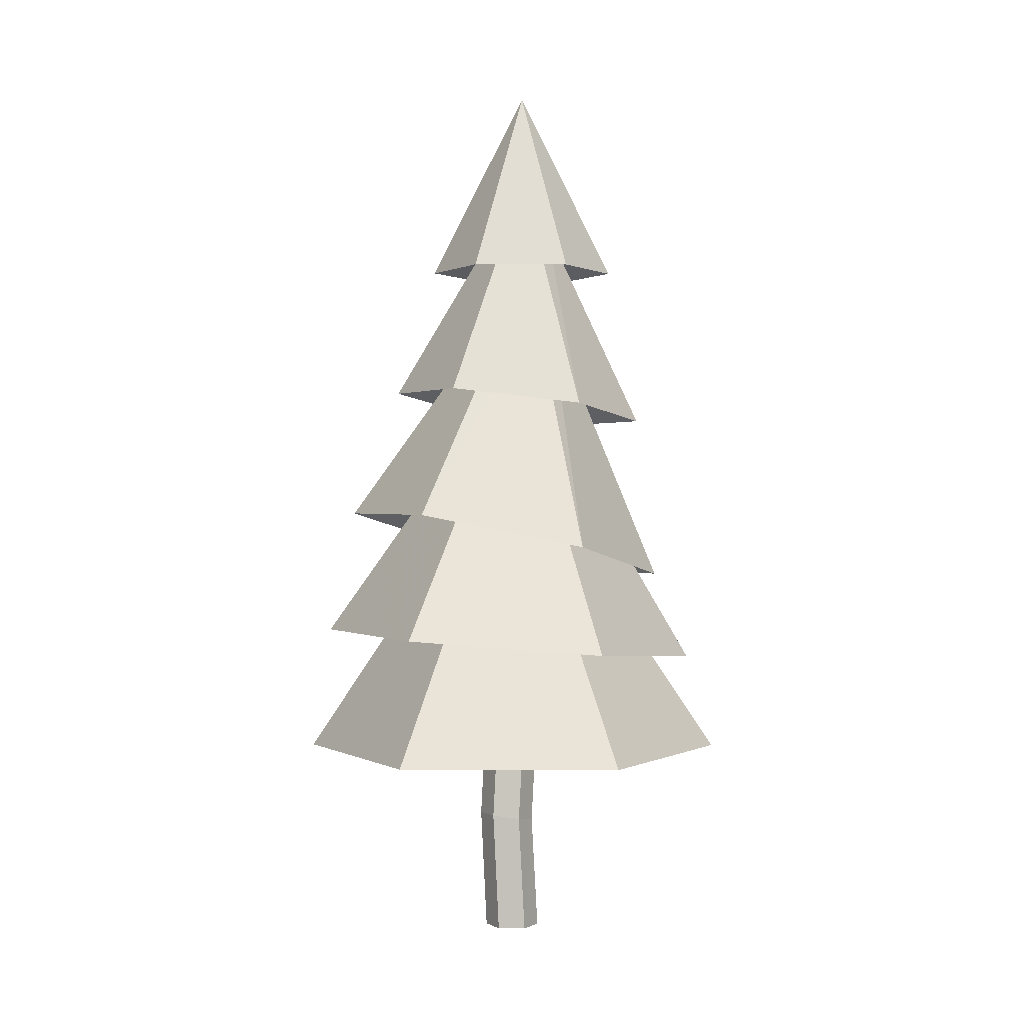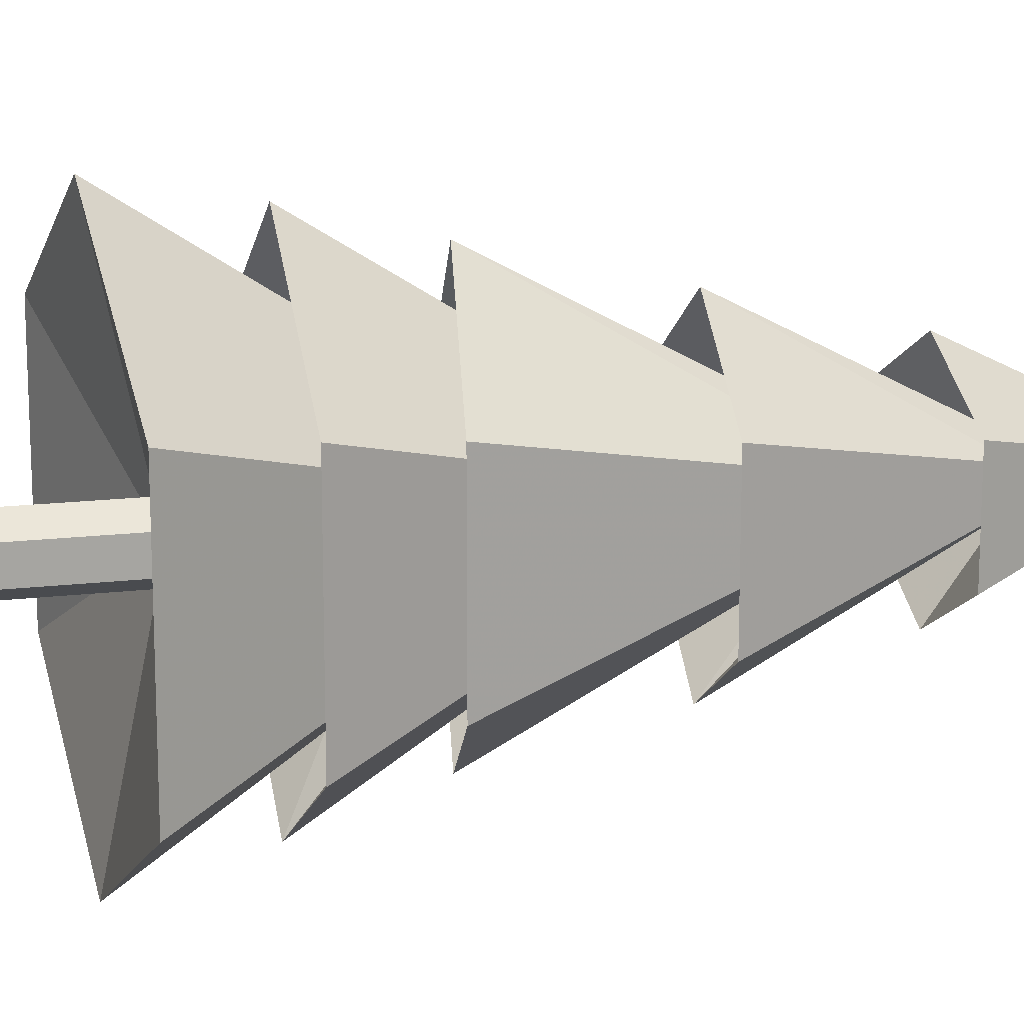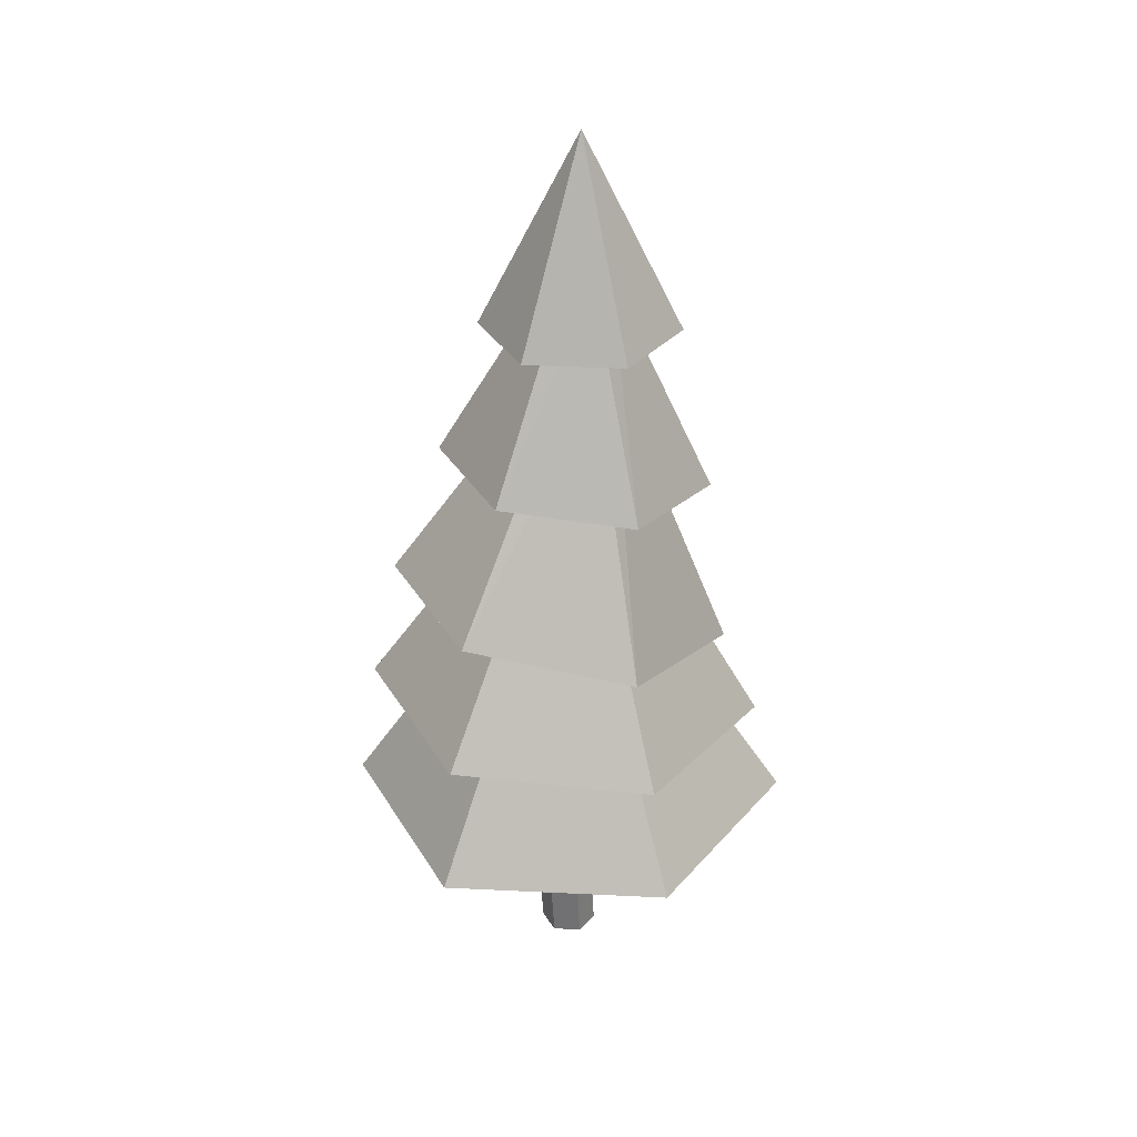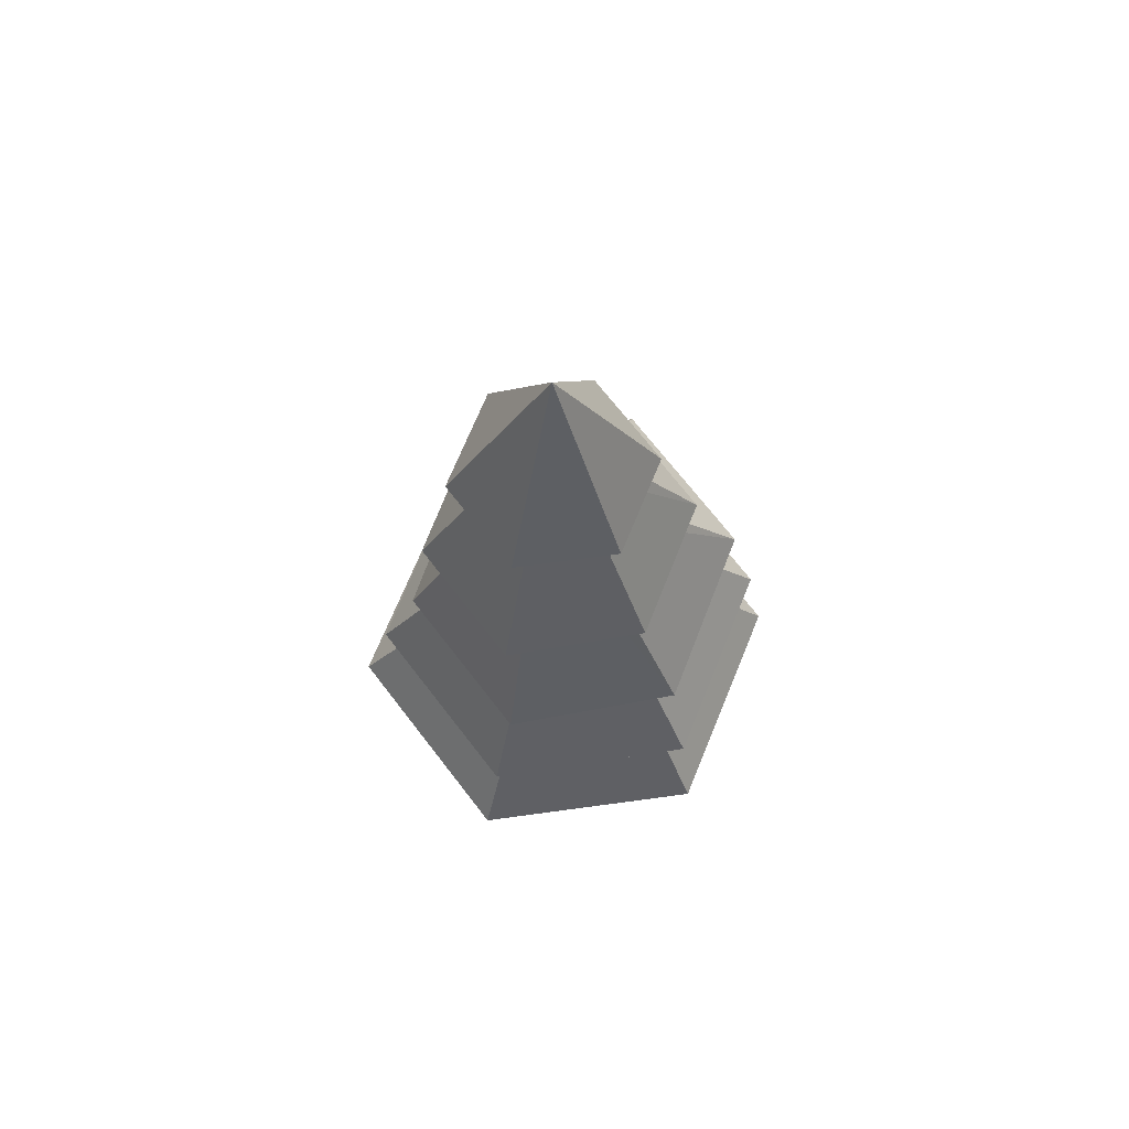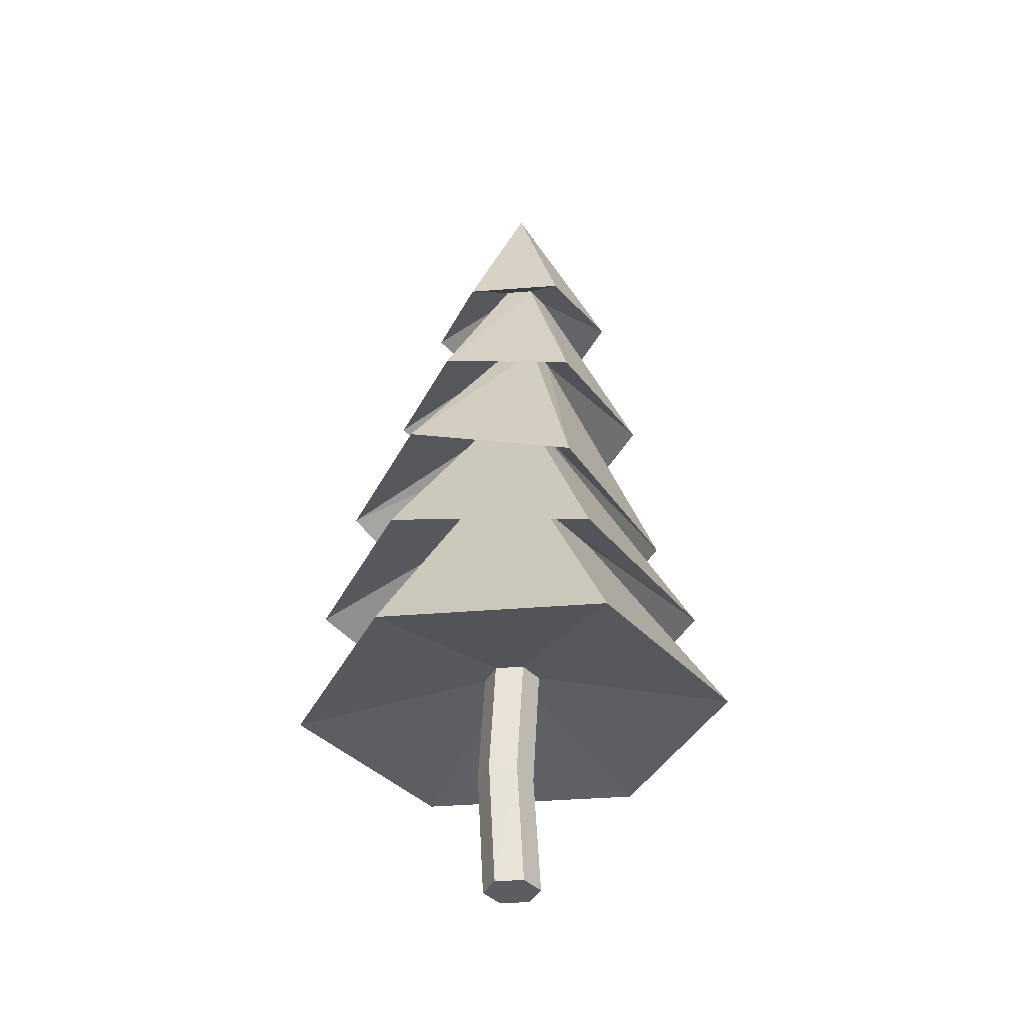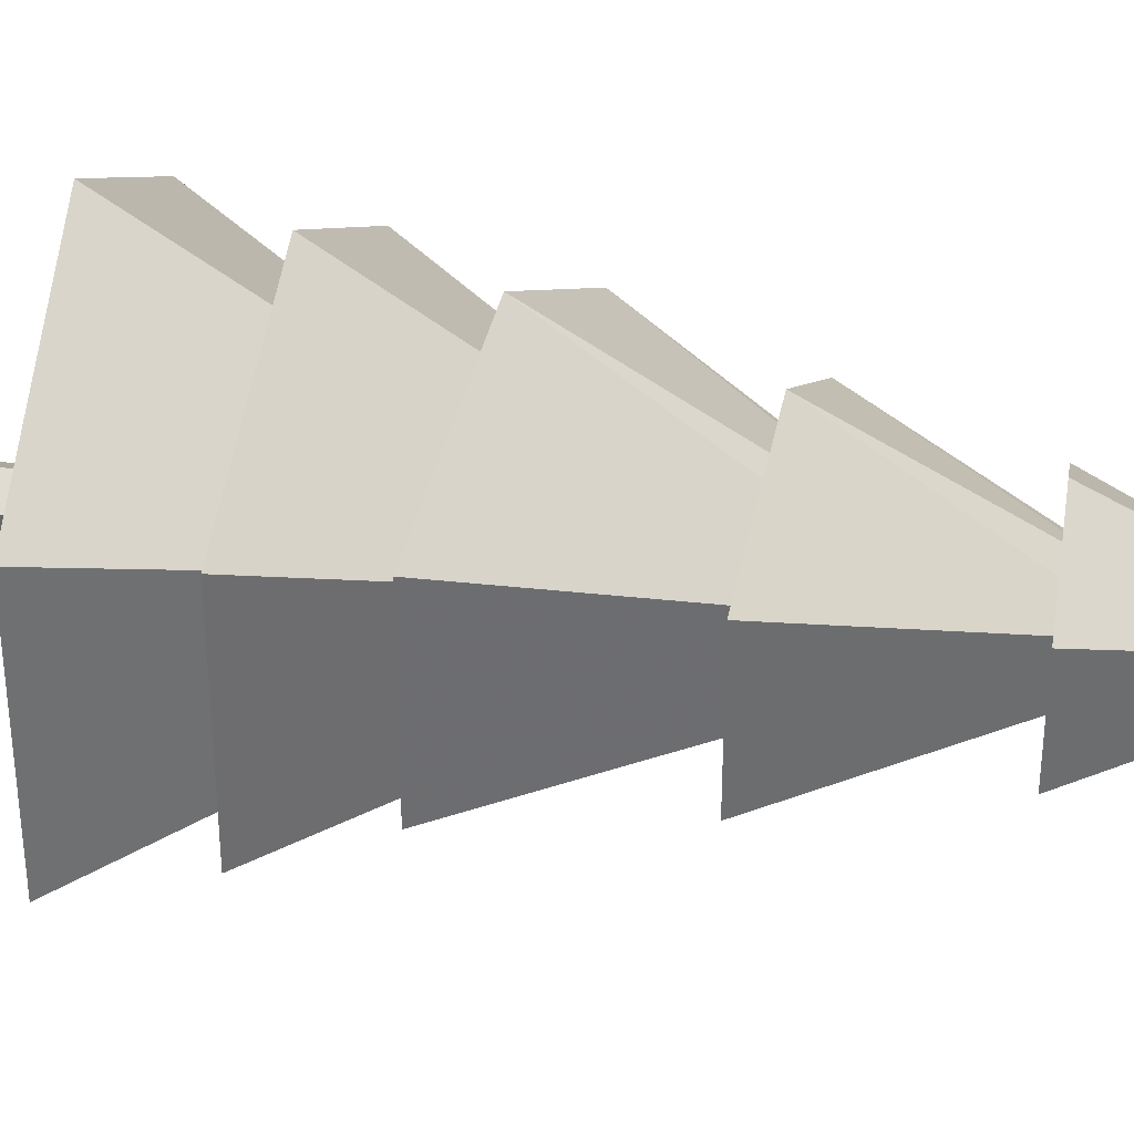
<metadata>
{"format":"obj","ext":"obj","renderer":"f3d","projection":"perspective","resolution":1024,"background":"white","views":[{"elev":0.6,"azim":-29.1,"up":"+Y"},{"elev":16.2,"azim":72.7,"up":"+Z"},{"elev":32.5,"azim":-26.1,"up":"+Y"},{"elev":70.5,"azim":142.3,"up":"+Y"},{"elev":-36.8,"azim":-23.9,"up":"+Y"},{"elev":36.4,"azim":98.8,"up":"+Z"}]}
</metadata>
<code>
o tree
v 14.39 0.3876 -7.999
v 12.84 0.01408 -9.153
v 14.39 0.3876 -8.26
v 14.61 0.01408 -10.18
v 13.93 1.911 -8.521
v 14.61 1.911 -8.912
v 14.32 -0.6744 -8.26
v 14.61 0.3876 -8.391
v 14.55 -0.7078 -8.391
v 14.32 -0.6744 -7.999
v 14.61 0.3876 -7.868
v 14.55 -0.7078 -7.868
v 14.84 0.3876 -7.999
v 14.77 -0.7412 -7.999
v 14.84 0.3876 -8.26
v 14.77 -0.7412 -8.26
v 14.61 -1.829 -7.868
v 14.39 -1.829 -7.999
v 14.61 -1.829 -8.391
v 14.61 0.01408 -6.082
v 12.84 0.01408 -7.106
v 16.38 0.01408 -7.106
v 16.38 0.01408 -9.153
v 14.57 1.066 -9.959
v 13.93 1.911 -7.738
v 15.29 1.911 -7.738
v 14.61 1.911 -7.346
v 15.29 1.911 -8.521
v 12.99 1.201 -9.044
v 14.65 3.412 -8.456
v 14.57 1.066 -6.299
v 12.99 1.201 -7.214
v 16.15 0.9322 -7.214
v 16.15 0.9322 -9.044
v 13.19 2.394 -8.905
v 14.52 2.085 -9.68
v 14.37 3.435 -7.966
v 14.37 3.435 -8.293
v 14.65 3.412 -7.803
v 14.93 3.388 -7.966
v 14.93 3.388 -8.293
v 14.74 4.426 -8.405
v 13.19 2.394 -7.354
v 14.52 2.085 -6.578
v 15.85 1.777 -7.354
v 15.85 1.777 -8.905
v 14.5 4.428 -8.267
v 14.67 3.482 -9.357
v 14.74 4.426 -7.854
v 14.5 4.428 -7.992
v 14.98 4.424 -7.992
v 14.98 4.424 -8.267
v 13.62 3.624 -8.743
v 14.73 5.335 -8.383
v 14.67 3.482 -6.901
v 13.62 3.624 -7.515
v 15.73 3.34 -7.515
v 15.73 3.34 -8.743
v 13.95 4.864 -8.576
v 14.72 4.86 -9.023
v 14.51 5.336 -8.256
v 14.73 5.335 -7.876
v 14.51 5.336 -8.003
v 14.95 5.334 -8.003
v 14.95 5.334 -8.256
v 13.95 4.864 -7.682
v 14.72 4.86 -7.235
v 15.5 4.857 -7.682
v 15.5 4.857 -8.576
v 14.73 6.645 -8.129
v 14.84 -1.829 -8.26
v 14.84 -1.829 -7.999
v 14.39 -1.829 -8.26
f 1 2 3
f 4 5 6
f 7 8 9
f 10 3 7
f 10 11 1
f 12 13 11
f 14 15 13
f 9 15 16
f 3 4 8
f 17 18 19
f 1 20 21
f 13 20 11
f 15 22 13
f 15 4 23
f 5 24 6
f 2 25 5
f 20 25 21
f 20 26 27
f 23 26 22
f 4 28 23
f 29 30 24
f 25 29 5
f 25 31 32
f 27 33 31
f 28 33 26
f 6 34 28
f 30 35 36
f 29 37 38
f 32 39 37
f 31 40 39
f 34 40 33
f 24 41 34
f 35 42 36
f 37 35 38
f 39 43 37
f 40 44 39
f 41 45 40
f 41 36 46
f 47 48 42
f 43 47 35
f 43 49 50
f 44 51 49
f 46 51 45
f 36 52 46
f 53 54 48
f 50 53 47
f 50 55 56
f 49 57 55
f 52 57 51
f 42 58 52
f 54 59 60
f 56 61 53
f 56 62 63
f 55 64 62
f 58 64 57
f 48 65 58
f 63 59 61
f 62 66 63
f 64 67 62
f 65 68 64
f 65 60 69
f 60 59 70
f 59 66 70
f 66 67 70
f 67 68 70
f 68 69 70
f 69 60 70
f 19 16 71
f 71 14 72
f 17 14 12
f 18 12 10
f 18 7 73
f 73 9 19
f 1 21 2
f 4 2 5
f 7 3 8
f 10 1 3
f 10 12 11
f 12 14 13
f 14 16 15
f 9 8 15
f 3 2 4
f 18 73 19
f 19 71 72
f 72 17 19
f 1 11 20
f 13 22 20
f 15 23 22
f 15 8 4
f 5 29 24
f 2 21 25
f 20 27 25
f 20 22 26
f 23 28 26
f 4 6 28
f 29 38 30
f 25 32 29
f 25 27 31
f 27 26 33
f 28 34 33
f 6 24 34
f 30 38 35
f 29 32 37
f 32 31 39
f 31 33 40
f 34 41 40
f 24 30 41
f 35 47 42
f 37 43 35
f 39 44 43
f 40 45 44
f 41 46 45
f 41 30 36
f 47 53 48
f 43 50 47
f 43 44 49
f 44 45 51
f 46 52 51
f 36 42 52
f 53 61 54
f 50 56 53
f 50 49 55
f 49 51 57
f 52 58 57
f 42 48 58
f 54 61 59
f 56 63 61
f 56 55 62
f 55 57 64
f 58 65 64
f 48 54 65
f 63 66 59
f 62 67 66
f 64 68 67
f 65 69 68
f 65 54 60
f 19 9 16
f 71 16 14
f 17 72 14
f 18 17 12
f 18 10 7
f 73 7 9

</code>
